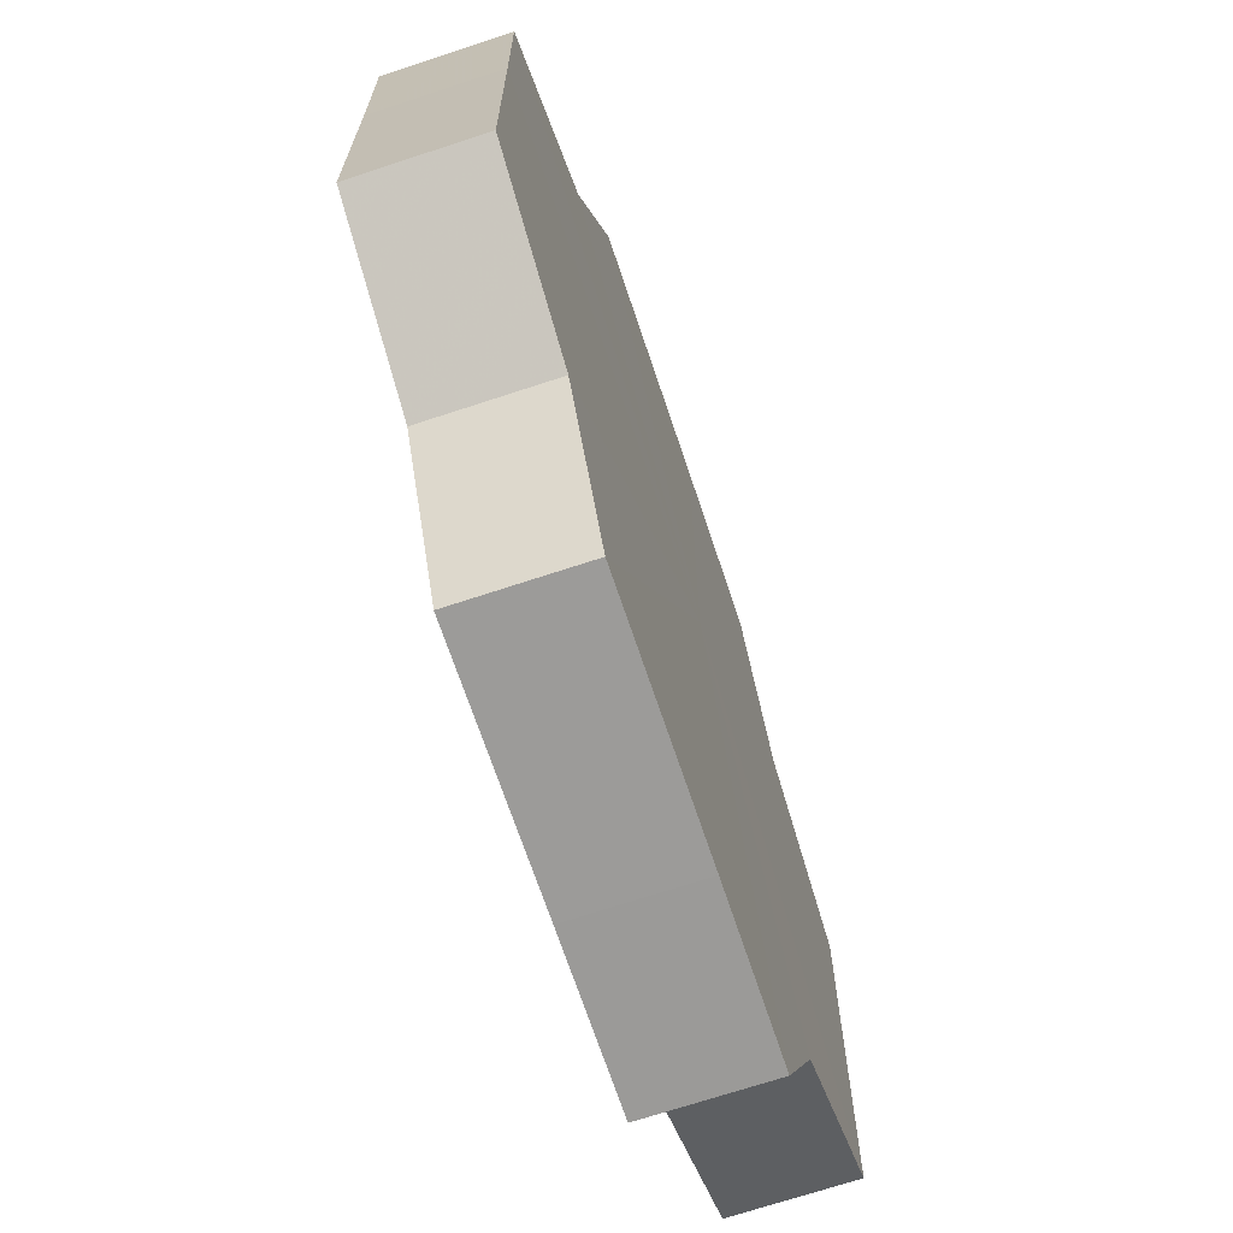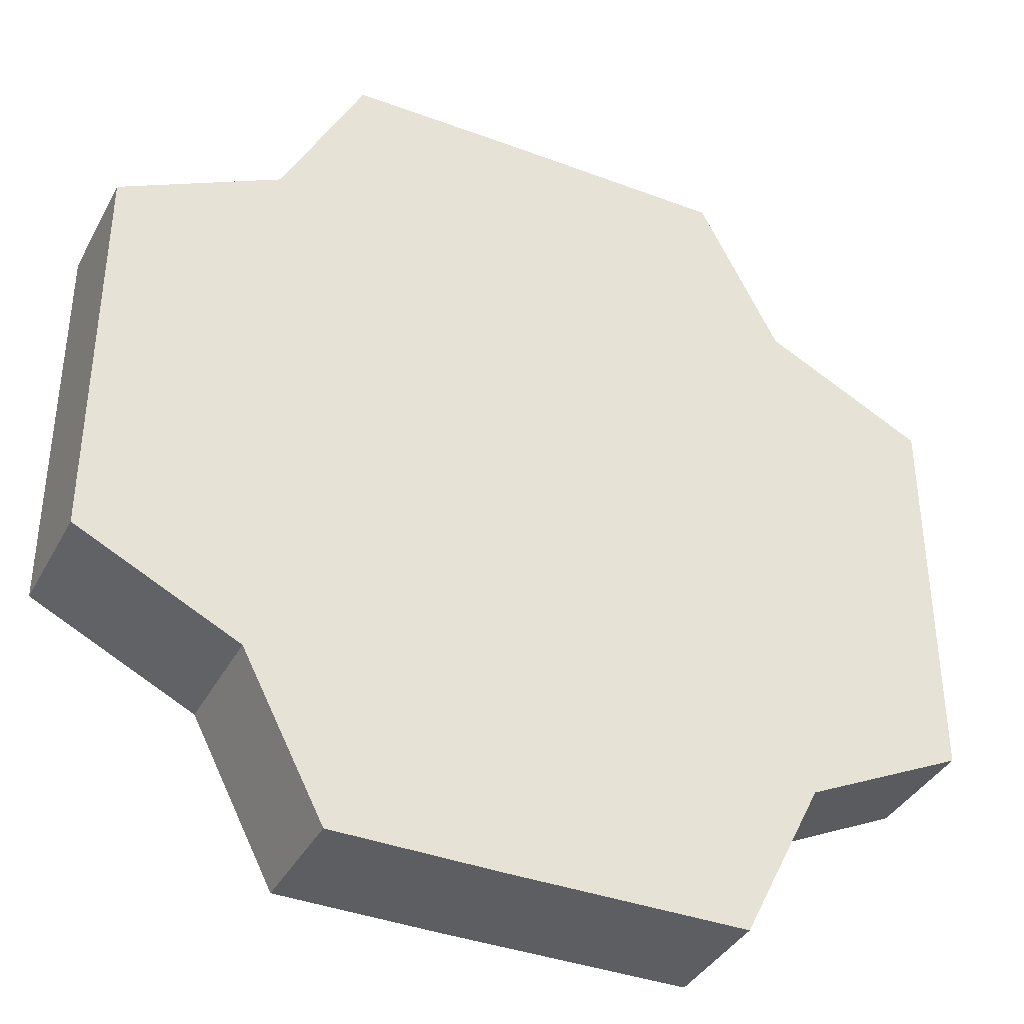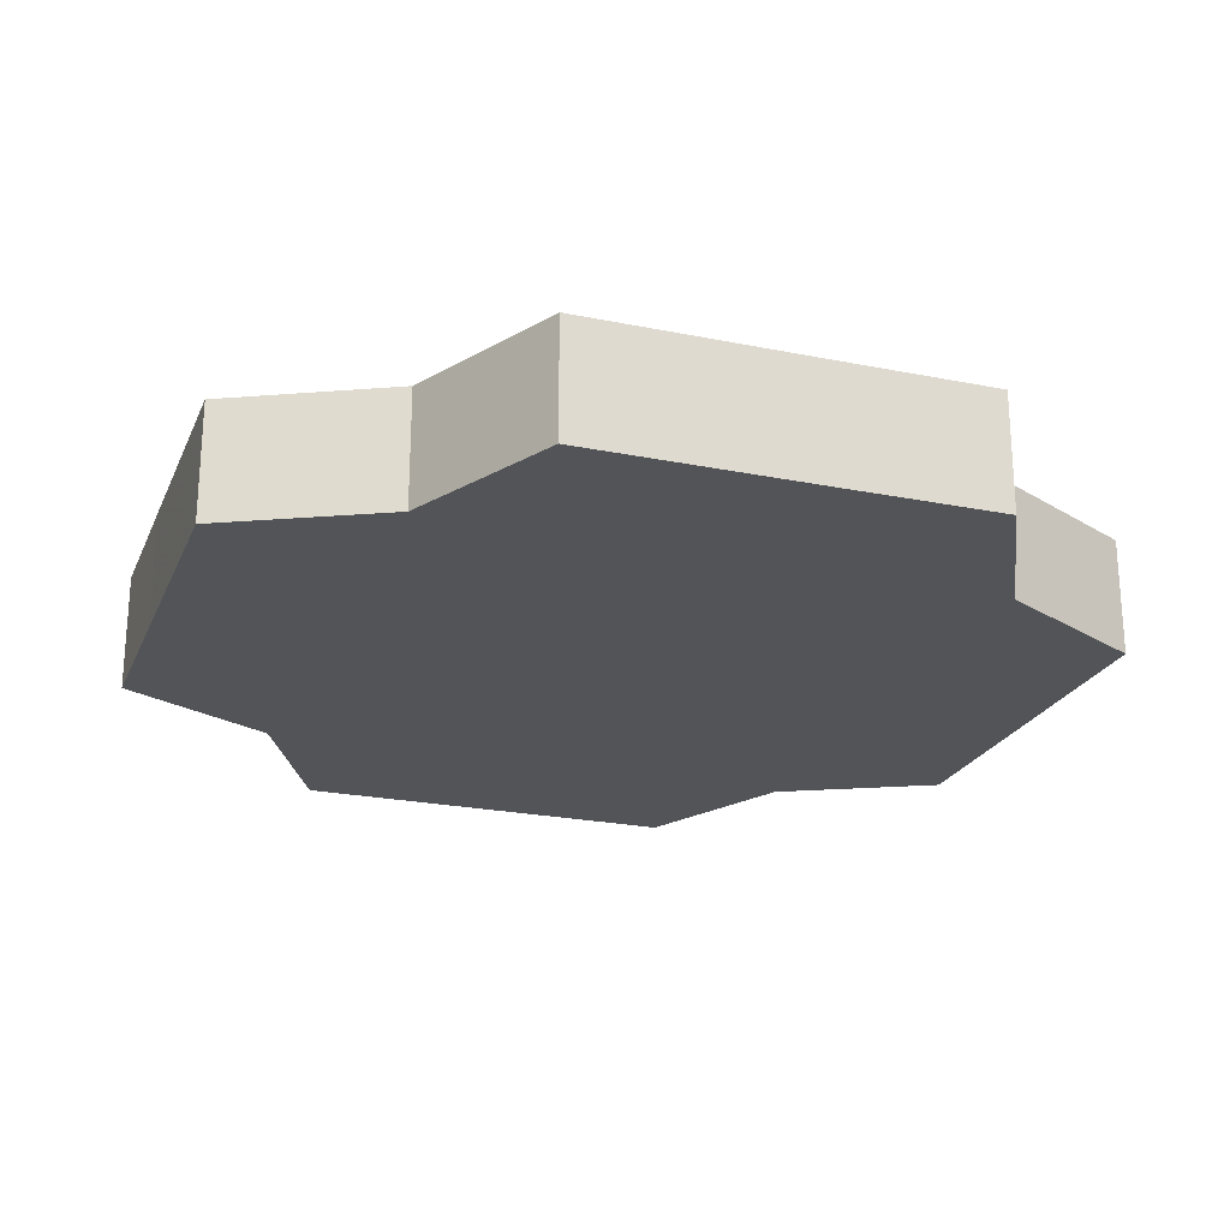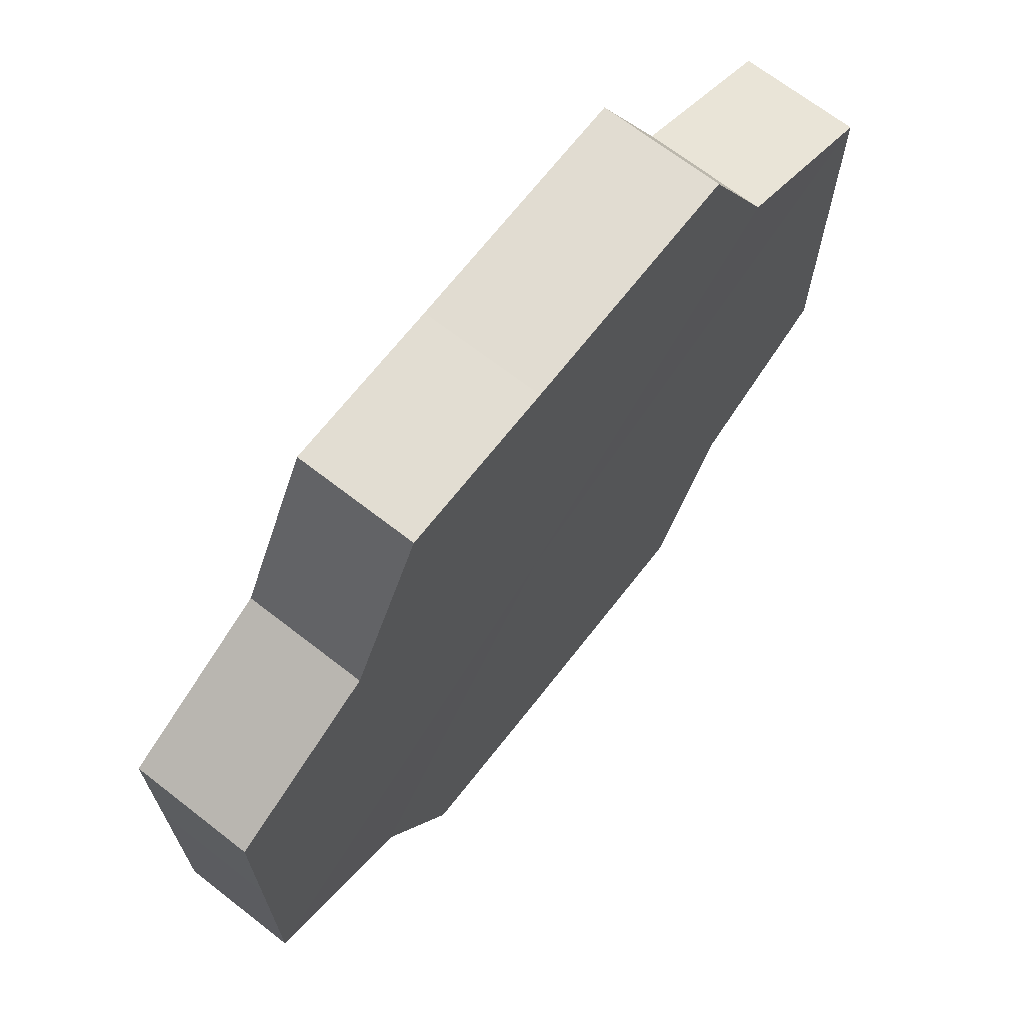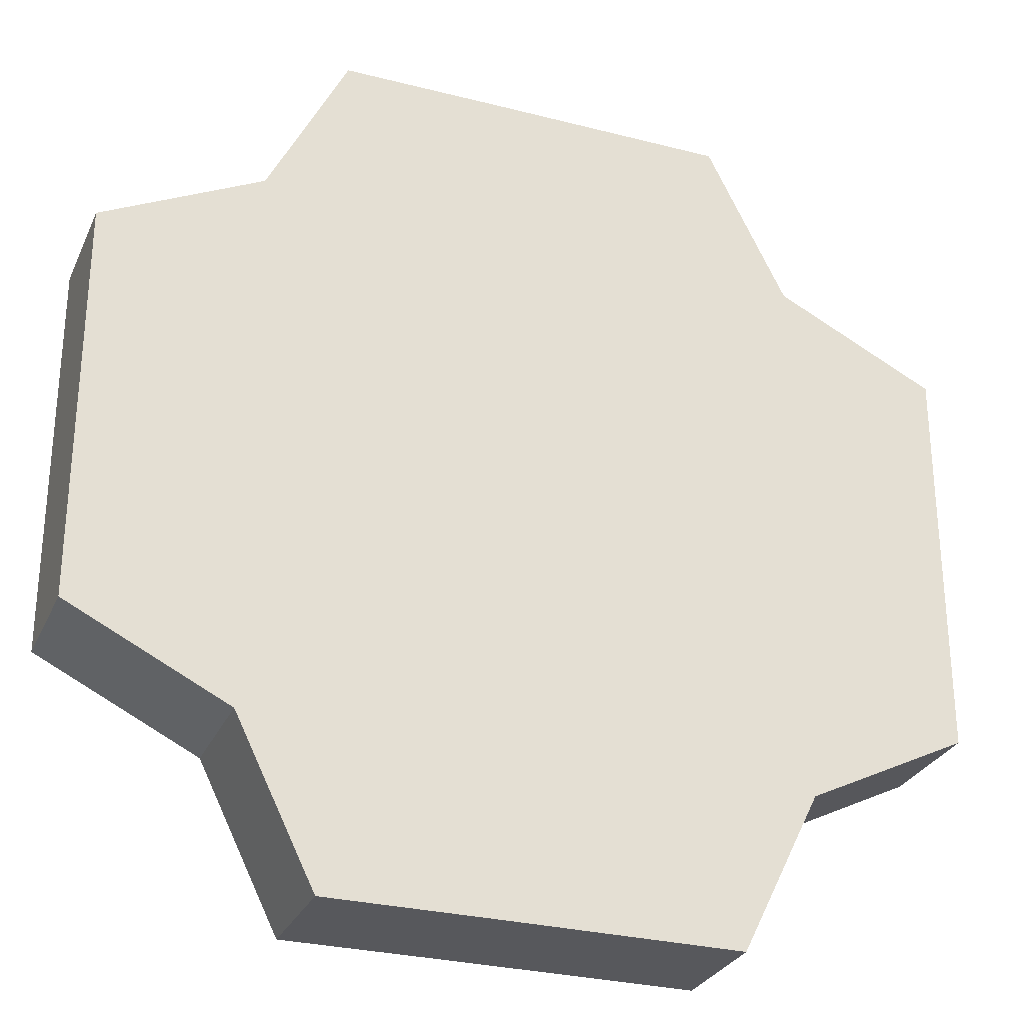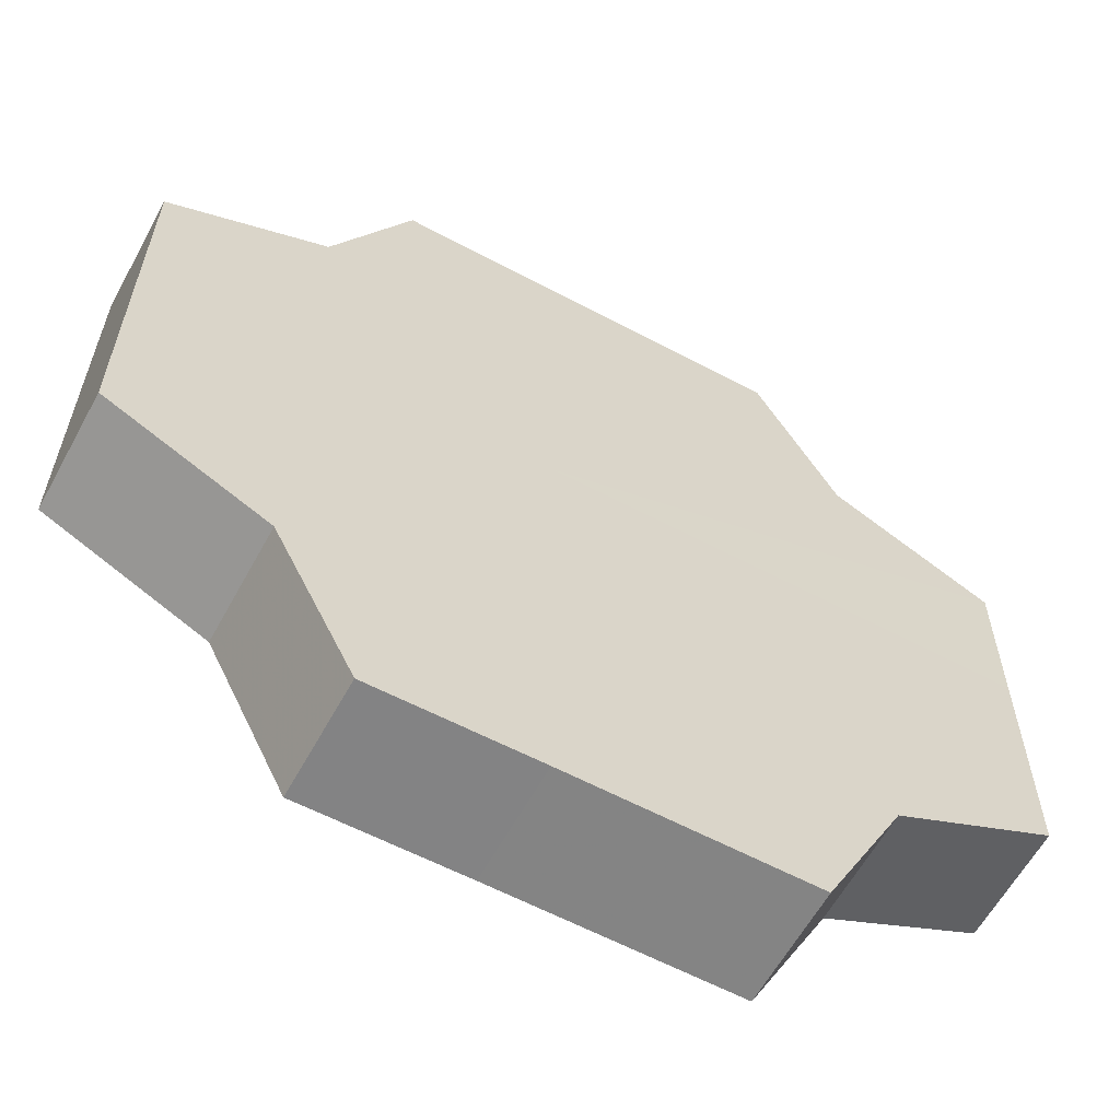
<metadata>
{"format":"obj","ext":"obj","renderer":"f3d","projection":"perspective","resolution":1024,"background":"white","views":[{"elev":-69.3,"azim":-71.5,"up":"+Y"},{"elev":-38.1,"azim":154.8,"up":"+Y"},{"elev":-23.0,"azim":-19.1,"up":"+Z"},{"elev":69.2,"azim":128.1,"up":"+Y"},{"elev":-28.8,"azim":159.1,"up":"+Y"},{"elev":-61.1,"azim":151.7,"up":"+Y"}]}
</metadata>
<code>
o 2478
v 2206 1860 7.918
v 2205 1860 7.918
v 2206 1860 7.933
v 2205 1860 7.918
v 2205 1860 7.933
v 2206 1860 7.918
v 2206 1860 7.933
v 2205 1860 7.918
v 2205 1860 7.933
v 2206 1860 7.918
v 2206 1860 7.933
v 2205 1860 7.918
v 2205 1860 7.933
v 2206 1860 7.918
v 2206 1860 7.933
v 2205 1860 7.918
v 2205 1860 7.933
v 2206 1860 7.918
v 2206 1860 7.933
v 2205 1860 7.918
v 2205 1860 7.933
v 2206 1860 7.918
v 2206 1860 7.933
v 2205 1860 7.918
v 2205 1860 7.933
v 2206 1860 7.918
v 2206 1860 7.933
v 2206 1860 7.918
v 2205 1860 7.933
v 2206 1860 7.918
v 2206 1860 7.933
v 2206 1860 7.933
v 2206 1860 7.933
v 2205 1860 7.918
v 2205 1860 7.933
v 2205 1860 7.918
v 2205 1860 7.933
v 2206 1860 7.933
v 2206 1860 7.918
v 2206 1860 7.933
v 2206 1860 7.918
v 2205 1860 7.918
v 2205 1860 7.933
v 2206 1860 7.933
v 2206 1860 7.918
v 2206 1860 7.933
v 2206 1860 7.918
v 2205 1860 7.918
v 2205 1860 7.933
v 2206 1860 7.933
v 2206 1860 7.918
v 2206 1860 7.933
v 2206 1860 7.918
v 2205 1860 7.918
v 2205 1860 7.933
v 2206 1860 7.933
v 2206 1860 7.918
v 2206 1860 7.933
v 2206 1860 7.918
v 2205 1860 7.918
v 2205 1860 7.933
v 2205 1860 7.933
v 2206 1860 7.918
v 2205 1860 7.918
v 2206 1860 7.918
v 2205 1860 7.918
v 2206 1860 7.918
v 2205 1860 7.918
v 2206 1860 7.918
v 2205 1860 7.918
v 2206 1860 7.918
v 2205 1860 7.918
v 2206 1860 7.918
v 2205 1860 7.918
v 2206 1860 7.918
v 2205 1860 7.918
v 2206 1860 7.918
v 2205 1860 7.918
v 2206 1860 7.918
v 2206 1860 7.918
v 2206 1860 7.918
v 2206 1860 7.933
v 2206 1860 7.933
v 2205 1860 7.933
v 2206 1860 7.933
v 2205 1860 7.933
v 2206 1860 7.933
v 2205 1860 7.933
v 2206 1860 7.933
v 2205 1860 7.933
v 2206 1860 7.933
v 2205 1860 7.933
v 2206 1860 7.933
v 2205 1860 7.933
v 2206 1860 7.933
v 2205 1860 7.933
v 2206 1860 7.933
v 2206 1860 7.933
f 1 2 3
f 2 4 5
f 6 1 7
f 4 8 9
f 10 6 11
f 8 12 13
f 14 10 15
f 12 16 17
f 18 14 19
f 16 20 21
f 22 18 23
f 20 24 25
f 26 22 27
f 24 28 29
f 30 26 31
f 28 30 32
f 33 34 35
f 35 36 37
f 38 39 33
f 40 41 38
f 37 42 43
f 44 45 40
f 46 47 44
f 43 48 49
f 50 51 46
f 52 53 50
f 49 54 55
f 56 57 52
f 58 59 56
f 55 60 61
f 62 63 58
f 61 64 62
f 65 66 67
f 65 68 66
f 65 67 69
f 65 70 68
f 65 69 71
f 65 72 70
f 65 71 73
f 65 74 72
f 65 73 75
f 65 76 74
f 65 75 77
f 65 78 76
f 65 77 79
f 65 80 78
f 65 79 81
f 65 81 80
f 82 83 84
f 82 85 83
f 82 84 86
f 82 87 85
f 82 86 88
f 82 89 87
f 82 88 90
f 82 91 89
f 82 90 92
f 82 93 91
f 82 92 94
f 82 95 93
f 82 94 96
f 82 97 95
f 82 96 98
f 82 98 97

</code>
